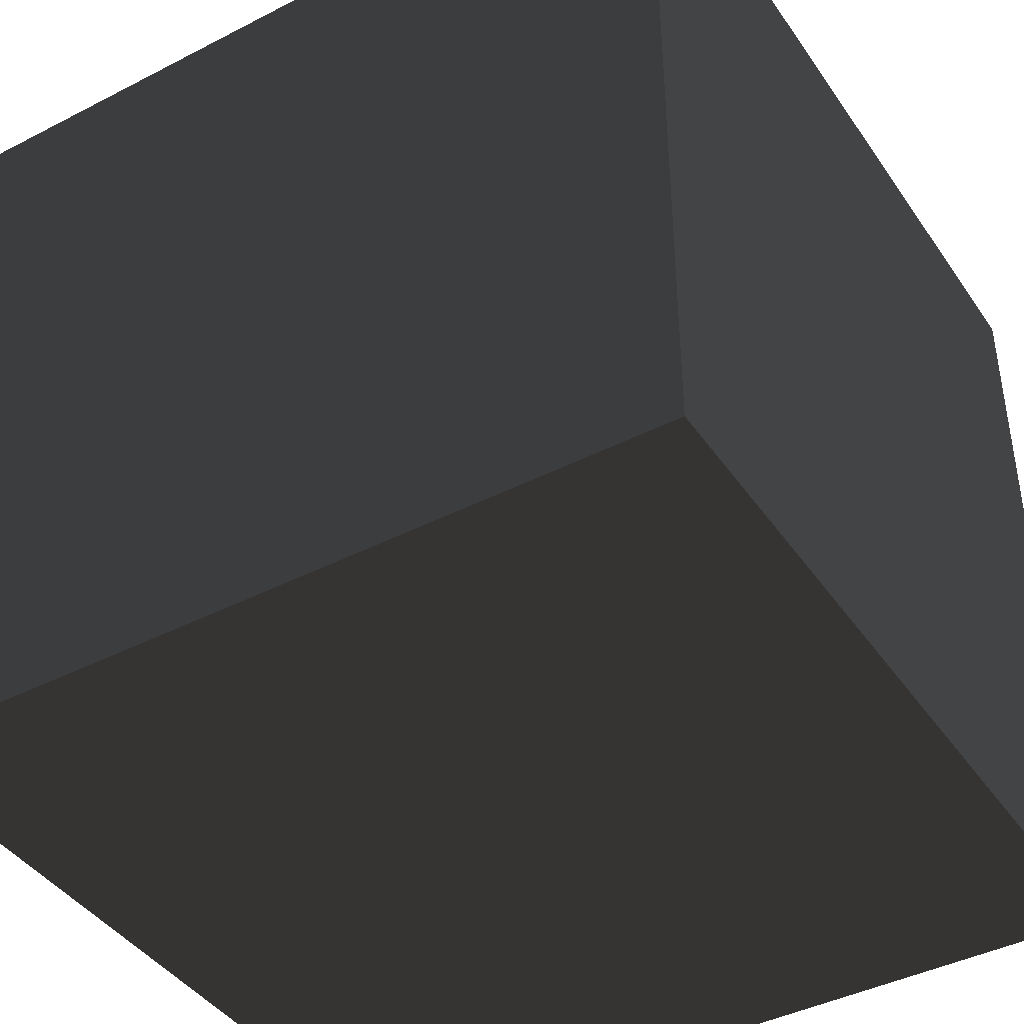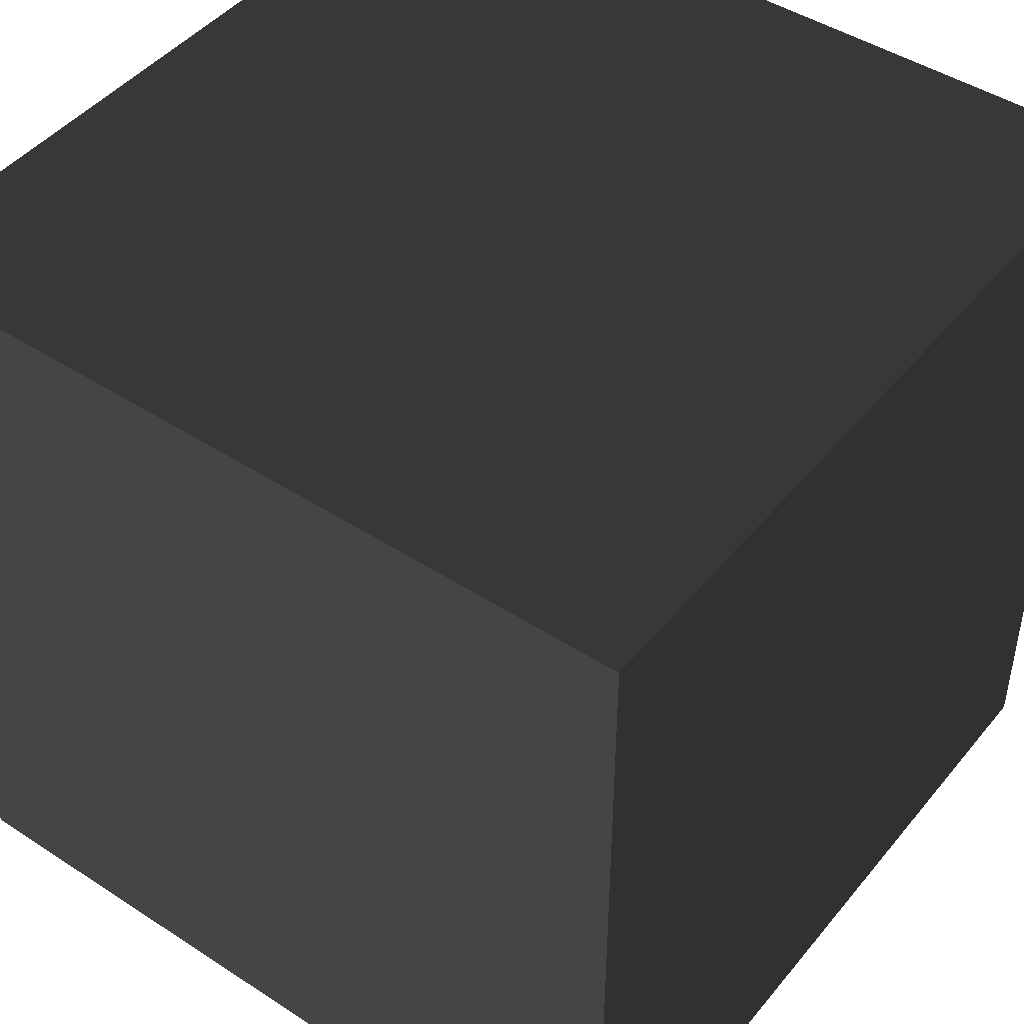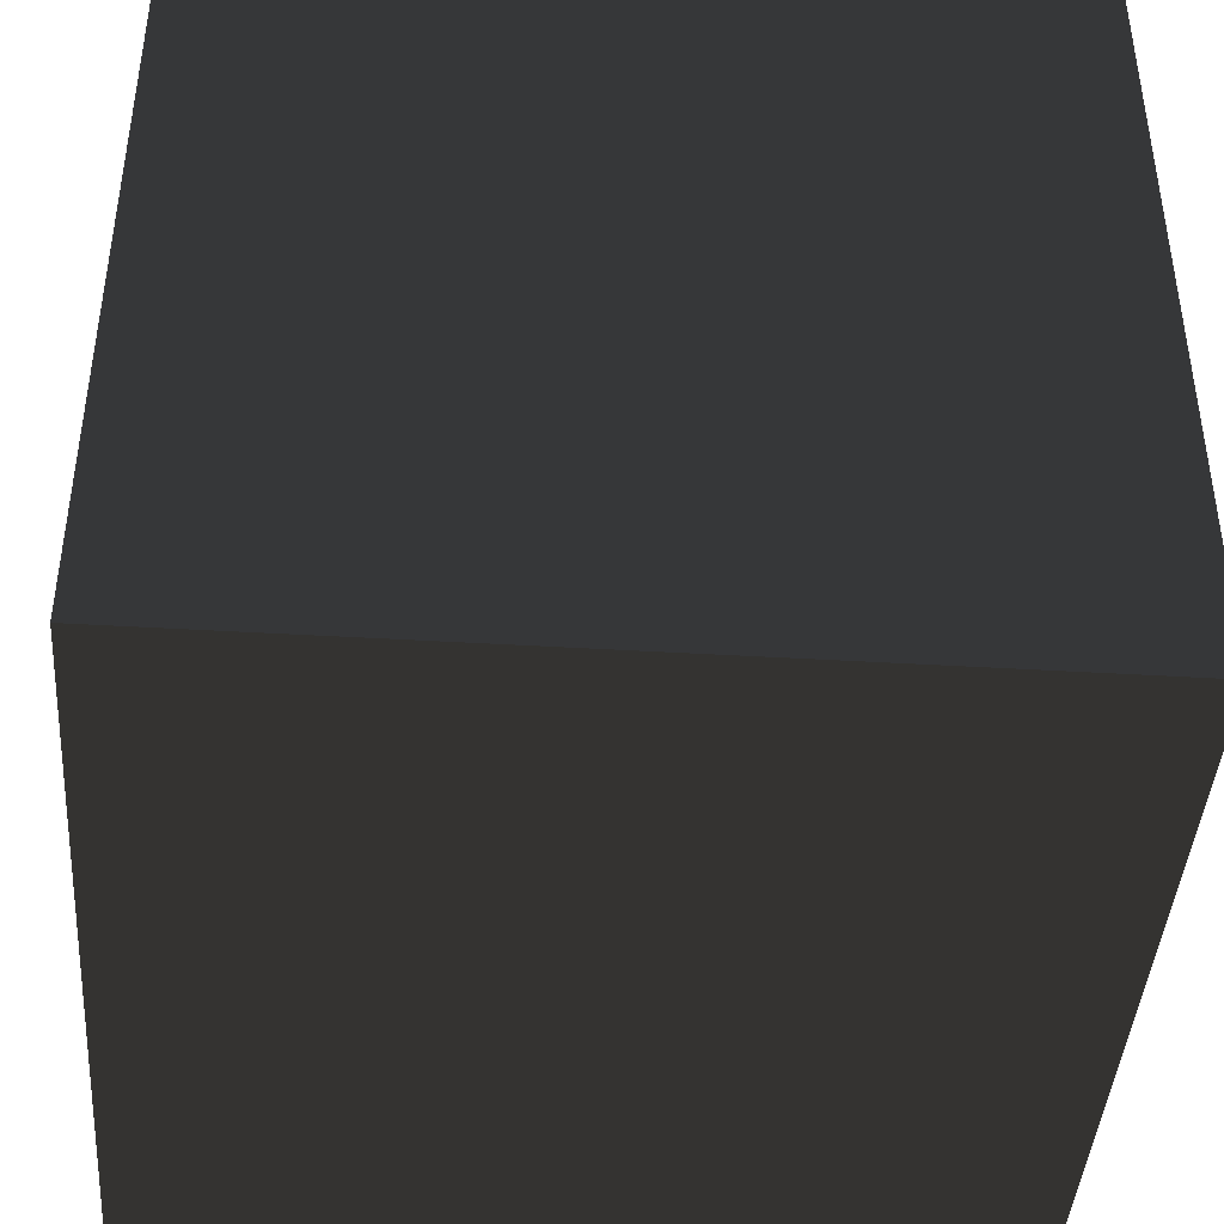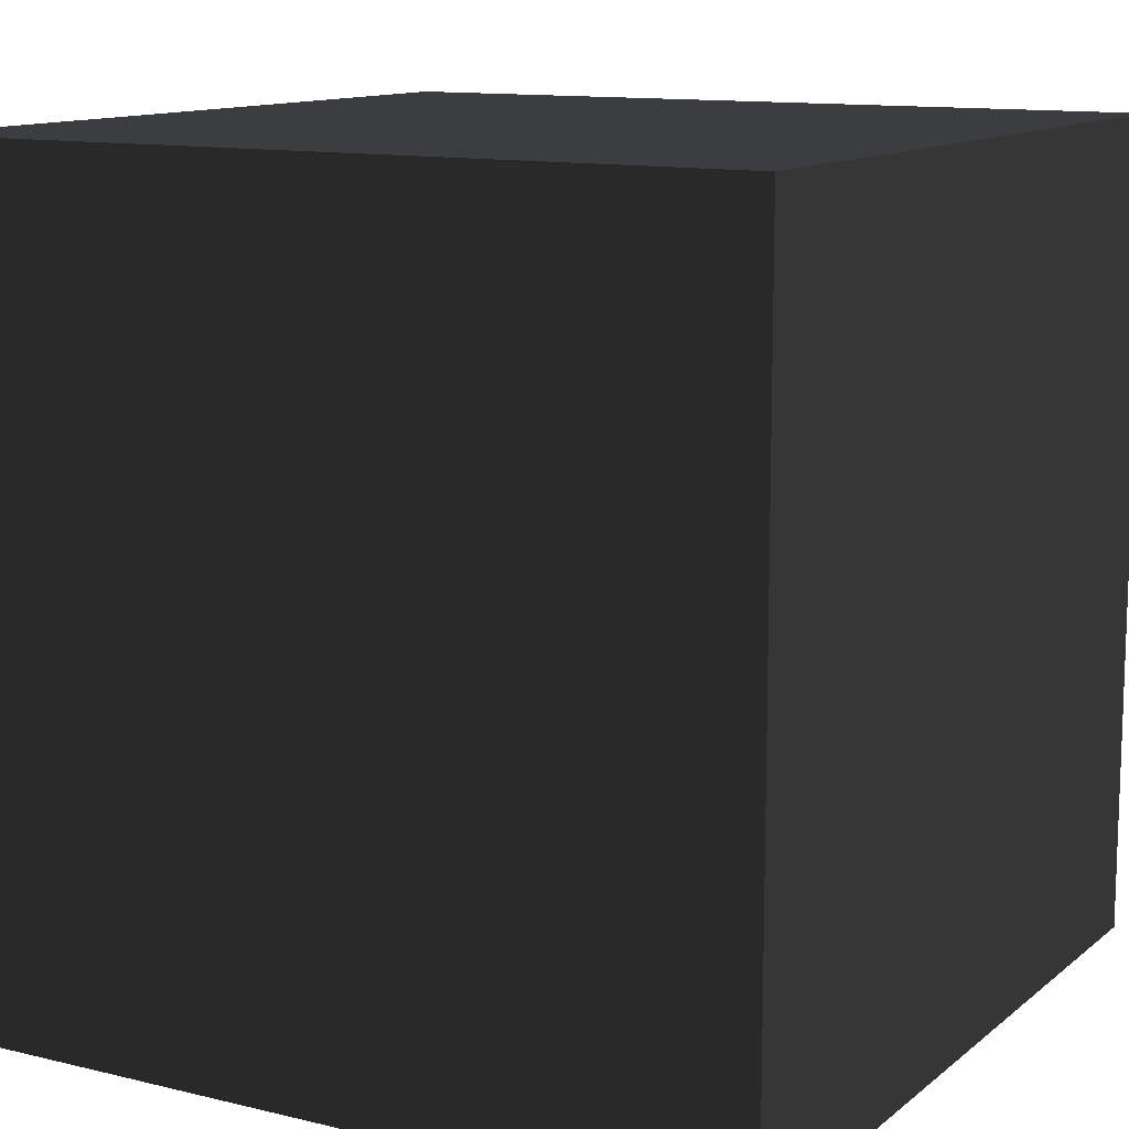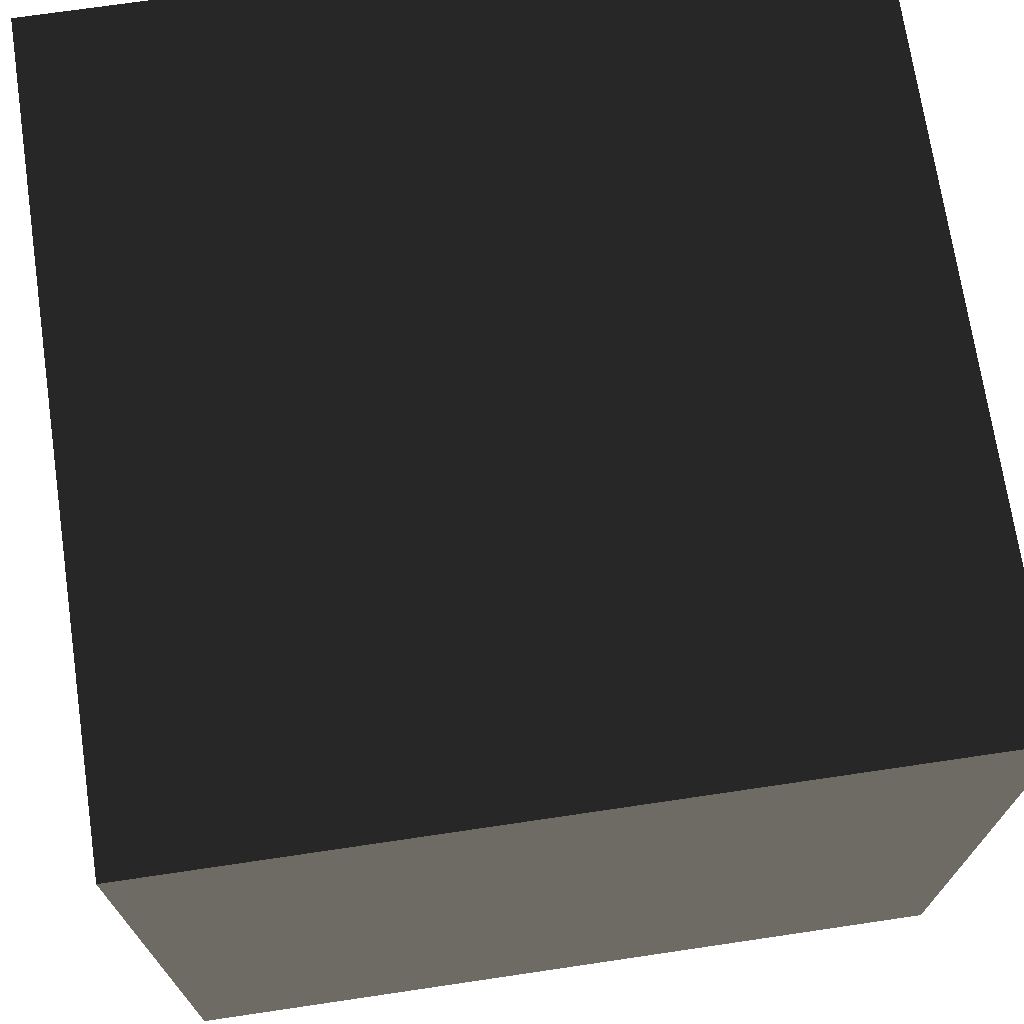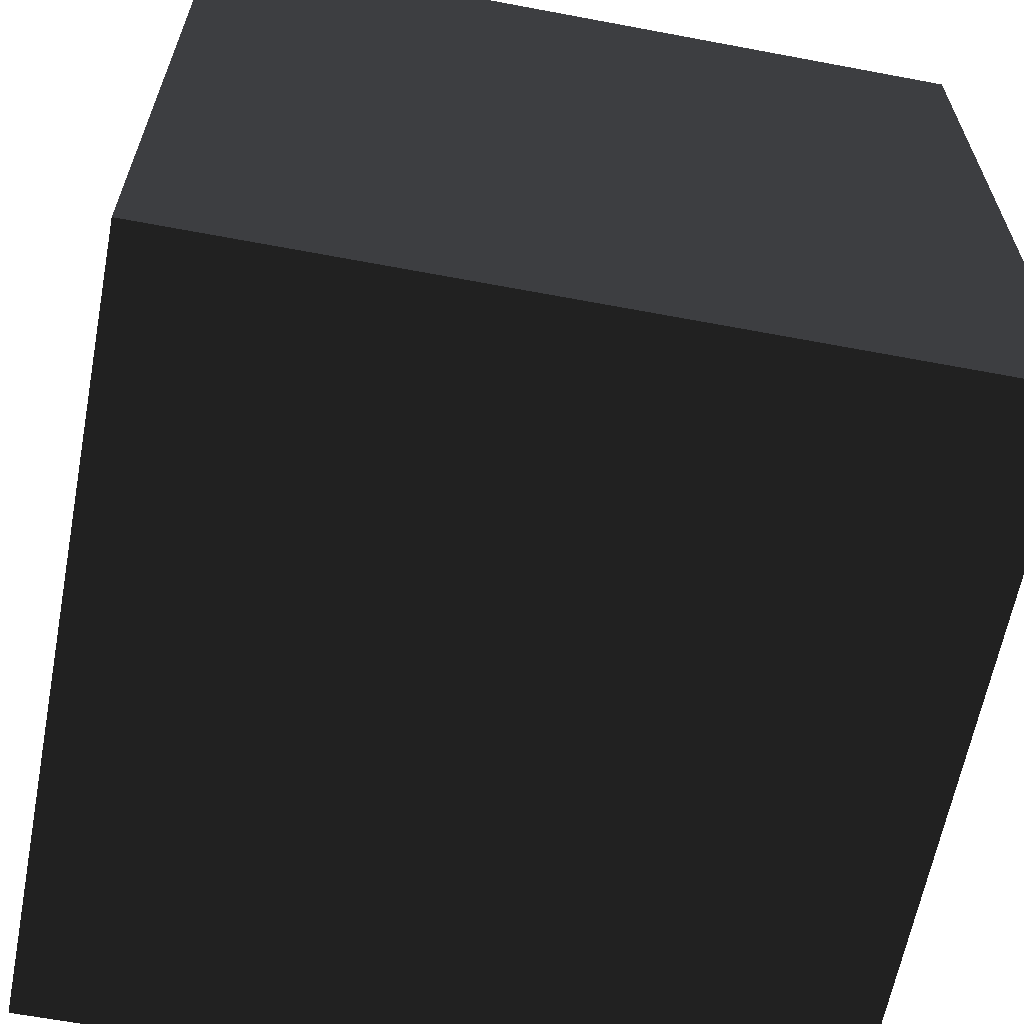
<metadata>
{"format":"obj","ext":"obj","renderer":"f3d","projection":"perspective","resolution":1024,"background":"white","views":[{"elev":-42.1,"azim":-58.3,"up":"+Z"},{"elev":45.7,"azim":-143.2,"up":"+Y"},{"elev":-42.4,"azim":-4.1,"up":"+Y"},{"elev":12.1,"azim":29.8,"up":"+Z"},{"elev":71.3,"azim":-8.4,"up":"+Z"},{"elev":-62.9,"azim":-100.8,"up":"+Z"}]}
</metadata>
<code>
o Cube.208_Cube.210
v -2.567 -21.56 21
v -2.567 -21.56 17.29
v -2.567 -25.27 21
v -2.567 -25.27 17.29
v 1.141 -21.56 21
v 1.141 -21.56 17.29
v 1.141 -25.27 21
v 1.141 -25.27 17.29
v -2.567 -21.56 21
v -2.567 -21.56 17.29
v -2.567 -25.27 21
v -2.567 -25.27 17.29
v 1.141 -21.56 21
v 1.141 -21.56 17.29
v 1.141 -25.27 21
v 1.141 -25.27 17.29
v -2.567 -21.56 21
v -2.567 -21.56 17.29
v -2.567 -25.27 21
v -2.567 -25.27 17.29
v 1.141 -21.56 21
v 1.141 -21.56 17.29
v 1.141 -25.27 21
v 1.141 -25.27 17.29
f 4 2 1
f 8 4 3
f 8 6 2
f 6 8 7
f 2 6 5
f 3 1 5
f 12 10 9
f 16 12 11
f 16 14 10
f 14 16 15
f 10 14 13
f 11 9 13
f 17 18 20
f 19 20 24
f 18 22 24
f 23 24 22
f 21 22 18
f 21 17 19
f 3 4 1
f 7 8 3
f 4 8 2
f 5 6 7
f 1 2 5
f 7 3 5
f 11 12 9
f 15 16 11
f 12 16 10
f 13 14 15
f 9 10 13
f 15 11 13
f 19 17 20
f 23 19 24
f 20 18 24
f 21 23 22
f 17 21 18
f 23 21 19

</code>
